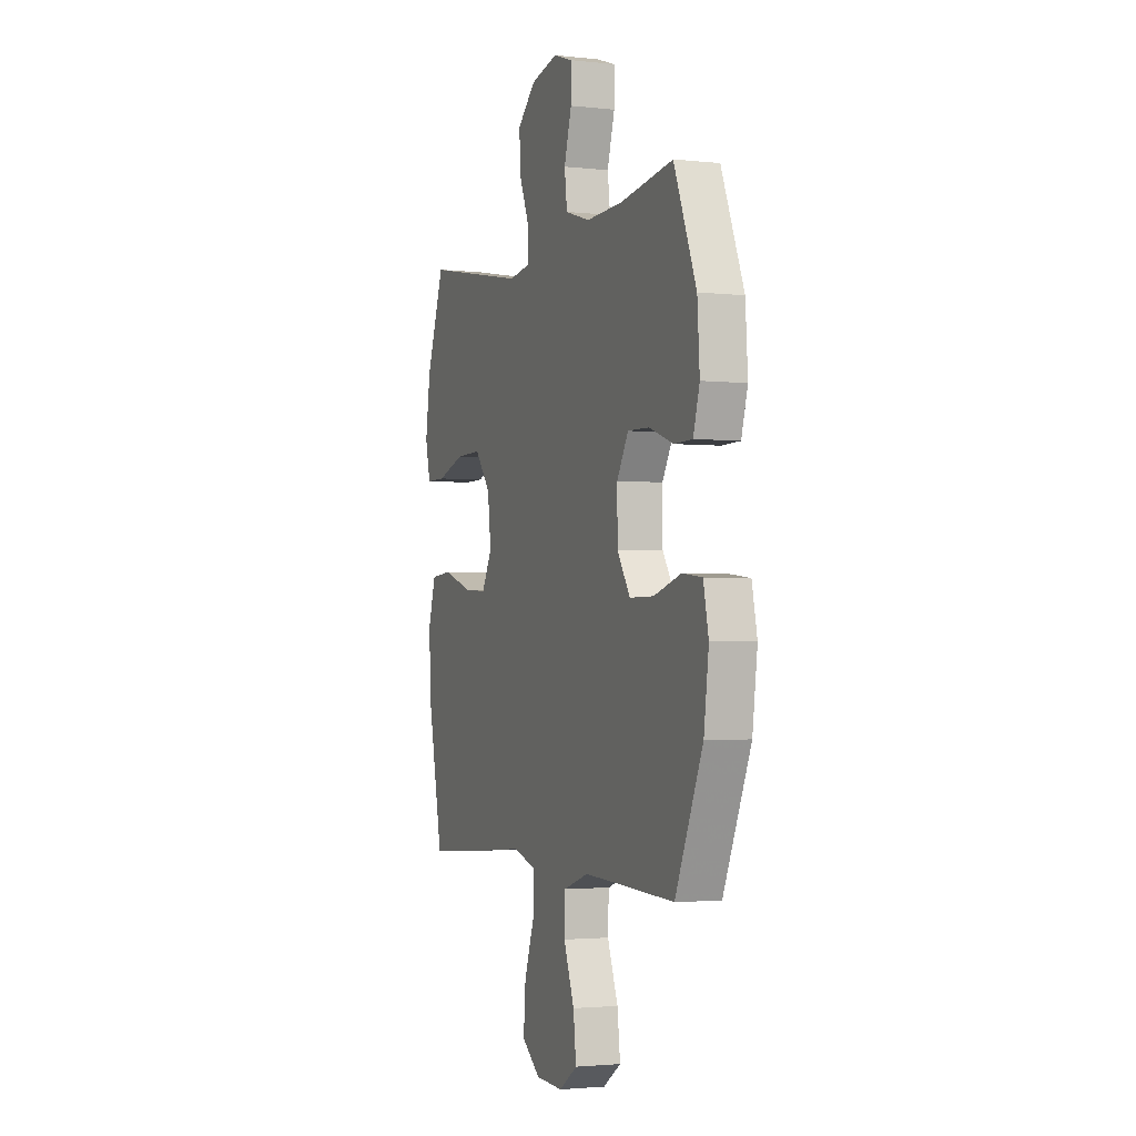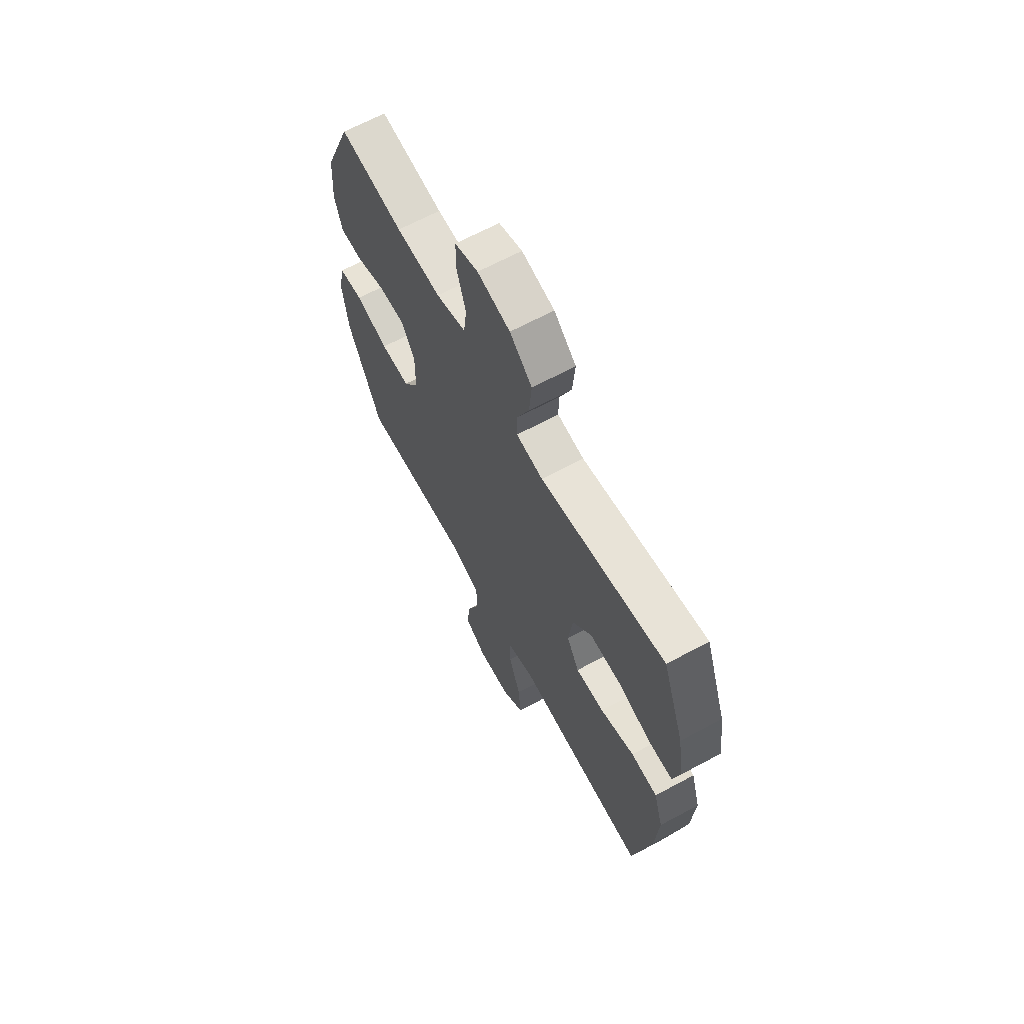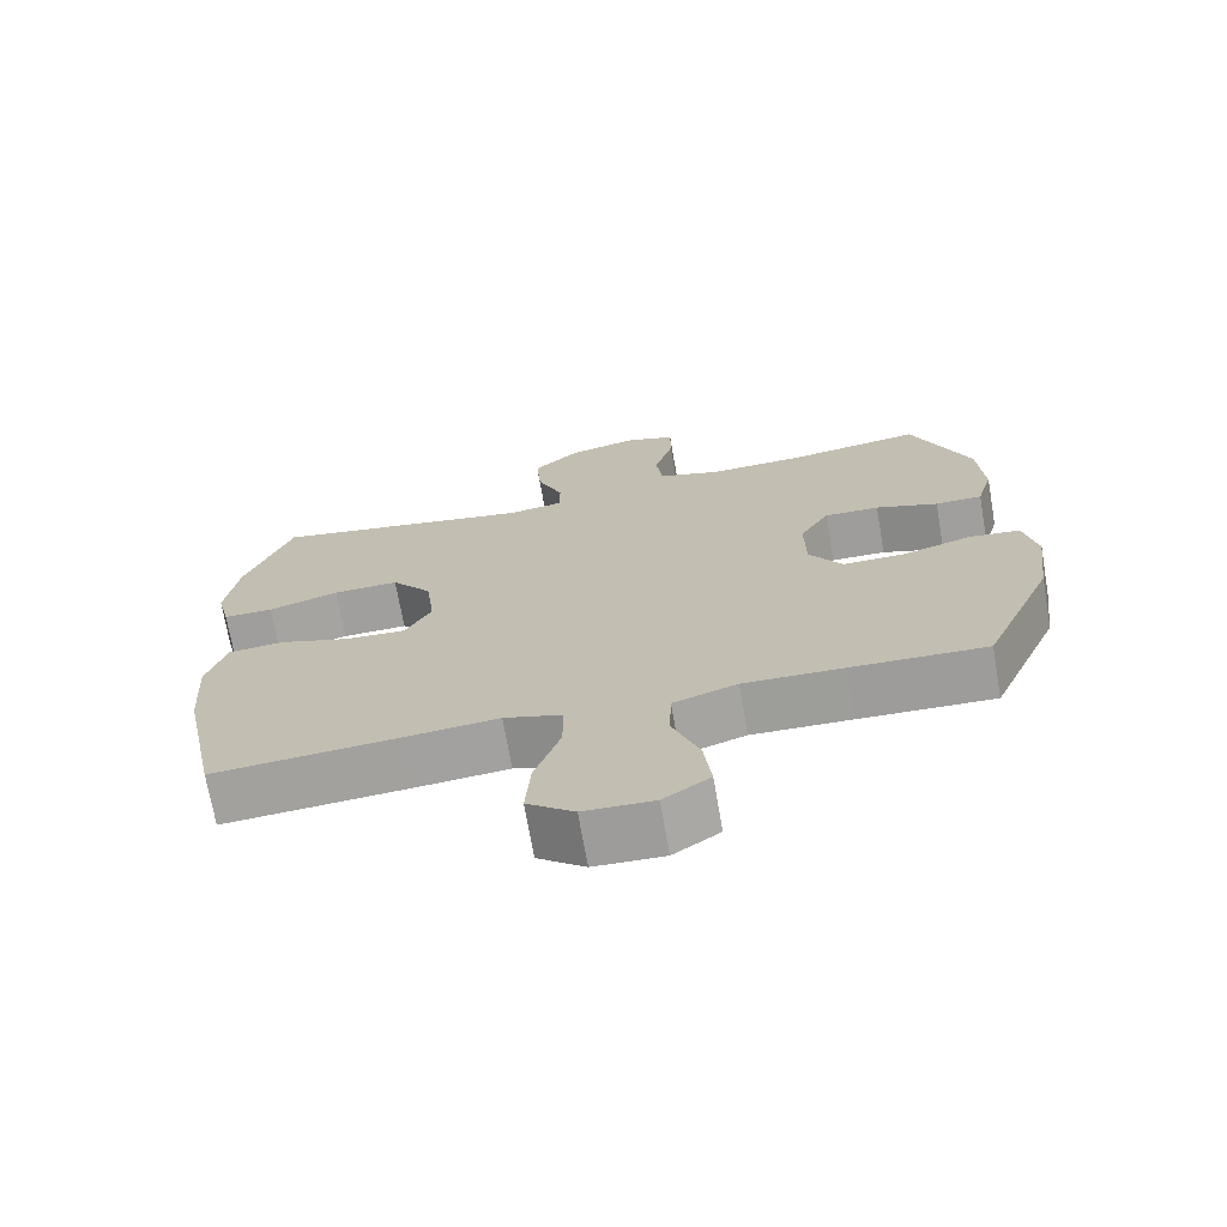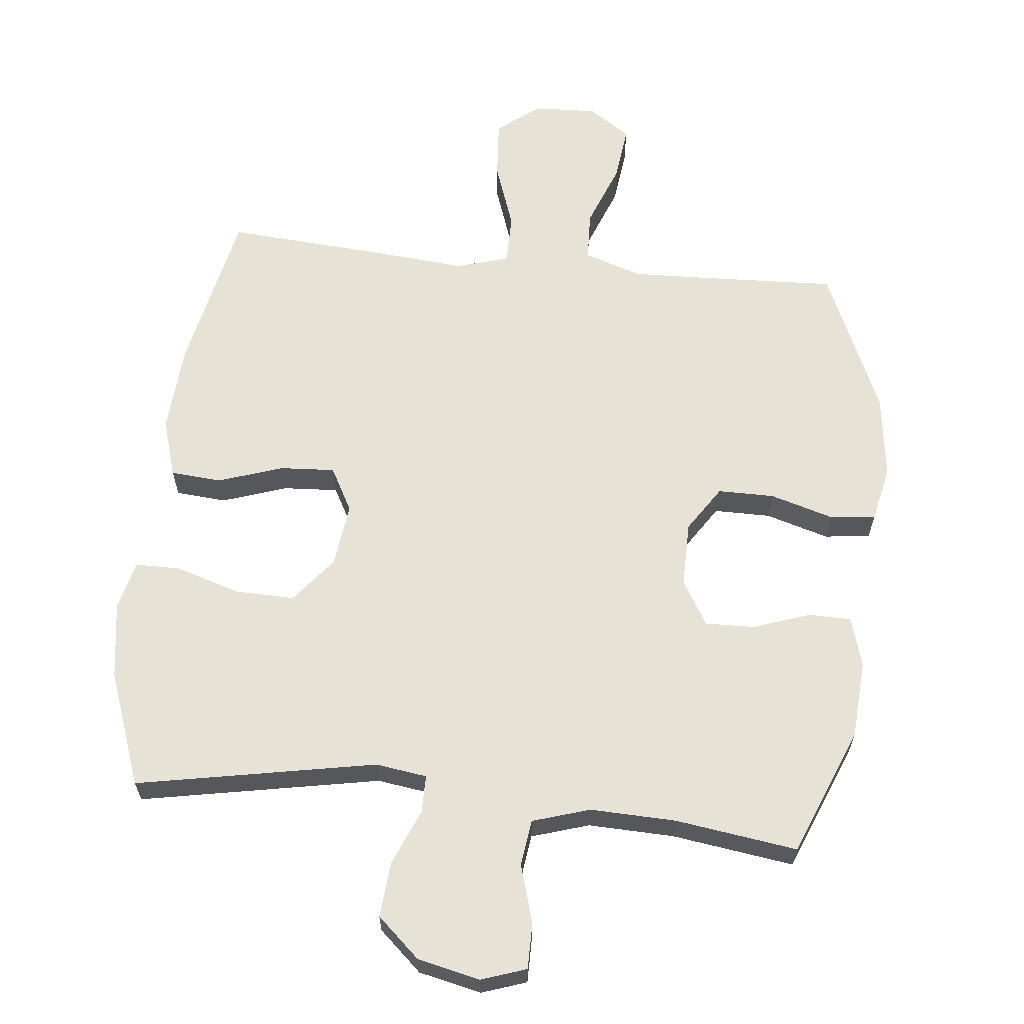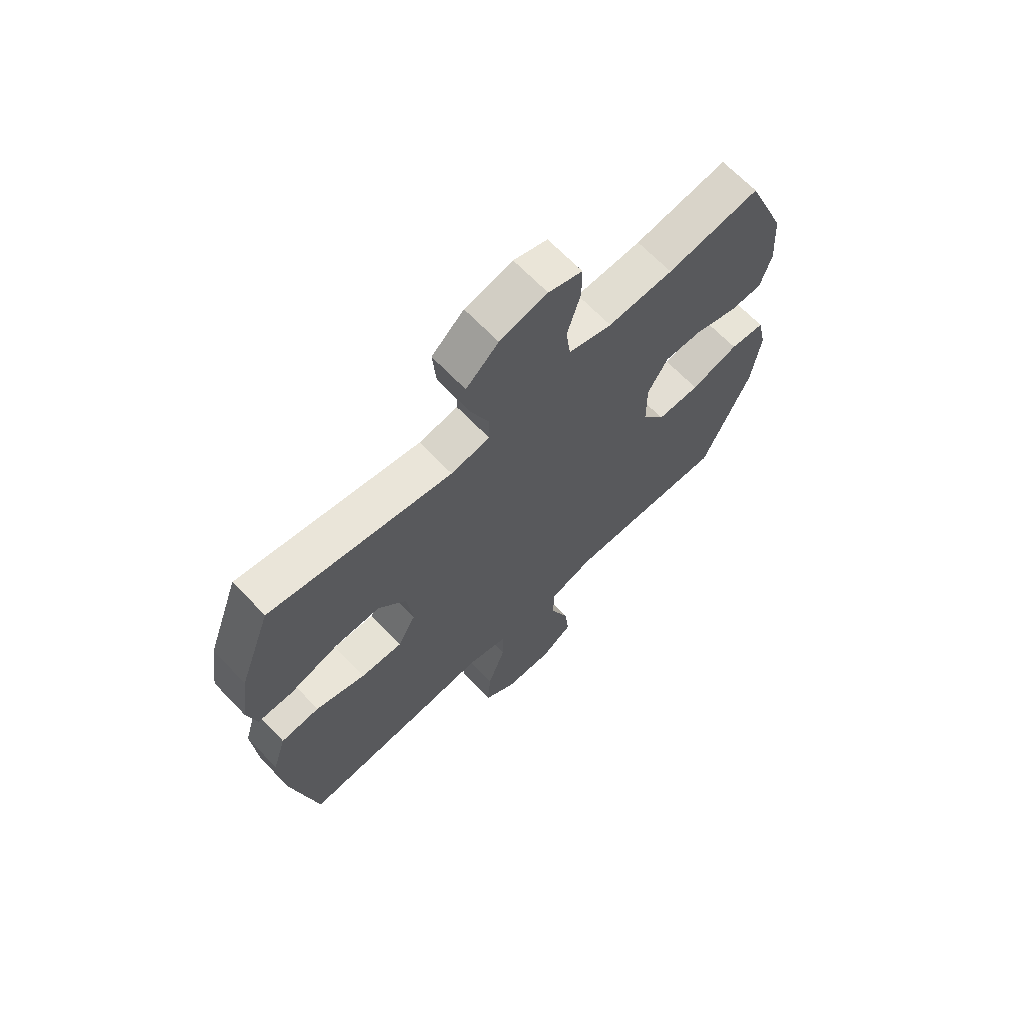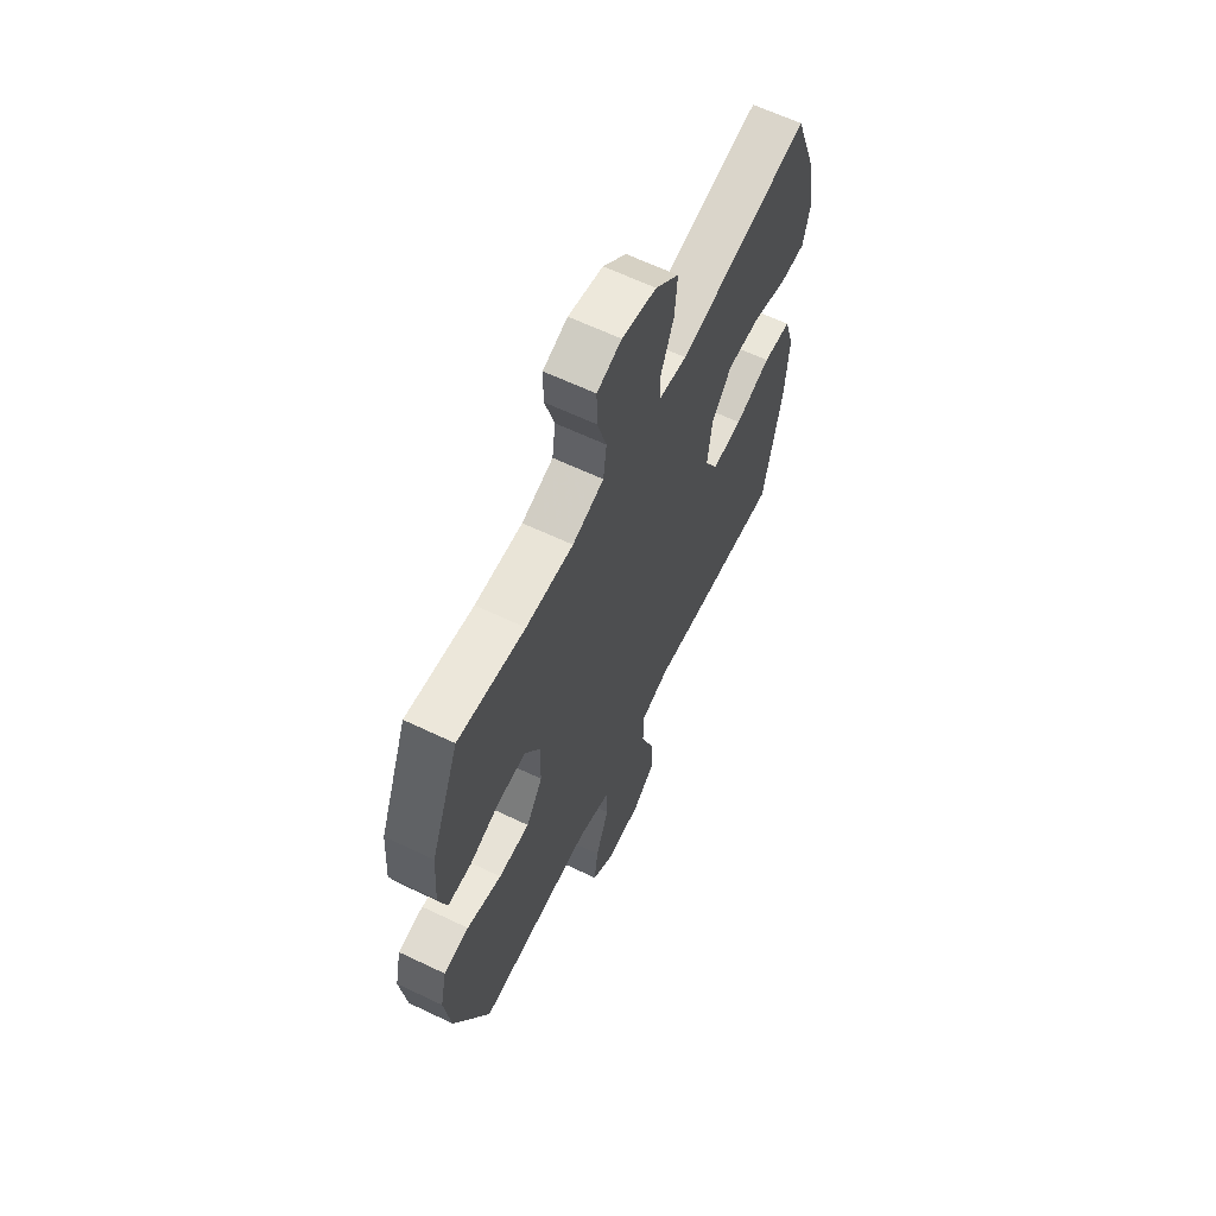
<metadata>
{"format":"obj","ext":"obj","renderer":"f3d","projection":"perspective","resolution":1024,"background":"white","views":[{"elev":-2.3,"azim":68.8,"up":"+Z"},{"elev":65.9,"azim":-118.4,"up":"+Z"},{"elev":-71.0,"azim":9.9,"up":"+Z"},{"elev":63.0,"azim":6.0,"up":"+Y"},{"elev":67.2,"azim":-43.8,"up":"+Z"},{"elev":63.0,"azim":115.8,"up":"+Z"}]}
</metadata>
<code>
v 0.5 0.07 0.5
v 0.578 0.07 0.308
v 0.586 0.07 0.19
v 0.564 0.07 0.115
v 0.5 0.07 0.114
v 0.415 0.07 0.144
v 0.34 0.07 0.146
v 0.3 0.07 0.078
v 0.301 0.07 -0.02
v 0.346 0.07 -0.089
v 0.431 0.07 -0.089
v 0.526 0.07 -0.061
v 0.595 0.07 -0.069
v 0.613 0.07 -0.153
v 0.596 0.07 -0.281
v 0.5 0.07 -0.5
v 0.318 0.07 -0.492
v 0.182 0.07 -0.487
v 0.095 0.07 -0.516
v 0.092 0.07 -0.591
v 0.129 0.07 -0.688
v 0.139 0.07 -0.772
v 0.076 0.07 -0.815
v -0.019 0.07 -0.811
v -0.083 0.07 -0.761
v -0.076 0.07 -0.671
v -0.041 0.07 -0.571
v -0.041 0.07 -0.495
v -0.12 0.07 -0.471
v -0.245 0.07 -0.482
v -0.5 0.07 -0.5
v -0.551 0.07 -0.253
v -0.56 0.07 -0.118
v -0.533 0.07 -0.03
v -0.457 0.07 -0.024
v -0.359 0.07 -0.057
v -0.277 0.07 -0.062
v -0.241 0.07 0.004
v -0.253 0.07 0.101
v -0.308 0.07 0.17
v -0.398 0.07 0.168
v -0.494 0.07 0.138
v -0.562 0.07 0.138
v -0.58 0.07 0.212
v -0.563 0.07 0.328
v -0.5 0.07 0.5
v -0.141 0.07 0.432
v -0.064 0.07 0.443
v -0.064 0.07 0.5
v -0.099 0.07 0.584
v -0.106 0.07 0.667
v -0.042 0.07 0.725
v 0.052 0.07 0.746
v 0.119 0.07 0.723
v 0.119 0.07 0.654
v 0.093 0.07 0.567
v 0.102 0.07 0.497
v 0.188 0.07 0.47
v 0.317 0.07 0.474
v 0.5 0 0.5
v 0.578 0 0.308
v 0.586 0 0.19
v 0.564 0 0.115
v 0.5 0 0.114
v 0.415 0 0.144
v 0.34 0 0.146
v 0.3 0 0.078
v 0.301 0 -0.02
v 0.346 0 -0.089
v 0.431 0 -0.089
v 0.526 0 -0.061
v 0.595 0 -0.069
v 0.613 0 -0.153
v 0.596 0 -0.281
v 0.5 0 -0.5
v 0.318 0 -0.492
v 0.182 0 -0.487
v 0.095 0 -0.516
v 0.092 0 -0.591
v 0.129 0 -0.688
v 0.139 0 -0.772
v 0.076 0 -0.815
v -0.019 0 -0.811
v -0.083 0 -0.761
v -0.076 0 -0.671
v -0.041 0 -0.571
v -0.041 0 -0.495
v -0.12 0 -0.471
v -0.245 0 -0.482
v -0.5 0 -0.5
v -0.551 0 -0.253
v -0.56 0 -0.118
v -0.533 0 -0.03
v -0.457 0 -0.024
v -0.359 0 -0.057
v -0.277 0 -0.062
v -0.241 0 0.004
v -0.253 0 0.101
v -0.308 0 0.17
v -0.398 0 0.168
v -0.494 0 0.138
v -0.562 0 0.138
v -0.58 0 0.212
v -0.563 0 0.328
v -0.5 0 0.5
v -0.141 0 0.432
v -0.064 0 0.443
v -0.064 0 0.5
v -0.099 0 0.584
v -0.106 0 0.667
v -0.042 0 0.725
v 0.052 0 0.746
v 0.119 0 0.723
v 0.119 0 0.654
v 0.093 0 0.567
v 0.102 0 0.497
v 0.188 0 0.47
v 0.317 0 0.474
f 53 54 55 56
f 53 56 57
f 52 53 57
f 49 50 51 52
f 48 49 52 57
f 44 45 46 47
f 44 47 48
f 41 42 43 44
f 40 41 44 48
f 39 40 48 57
f 33 34 35 36
f 33 36 37
f 32 33 37
f 29 30 31 32
f 28 29 32 37
f 24 25 26 27
f 24 27 28
f 23 24 28
f 20 21 22 23
f 19 20 23 28
f 18 19 28 37
f 14 15 16 17
f 11 12 13 14
f 10 11 14 17
f 9 10 17 18
f 3 4 5 6
f 3 6 7
f 59 1 2 3
f 58 59 3 7
f 38 39 57 58
f 8 9 18 37
f 37 38 58
f 7 8 37 58
f 115 114 113 112
f 116 115 112
f 116 112 111
f 111 110 109 108
f 116 111 108 107
f 106 105 104 103
f 107 106 103
f 103 102 101 100
f 107 103 100 99
f 116 107 99 98
f 95 94 93 92
f 96 95 92
f 96 92 91
f 91 90 89 88
f 96 91 88 87
f 86 85 84 83
f 87 86 83
f 87 83 82
f 82 81 80 79
f 87 82 79 78
f 96 87 78 77
f 76 75 74 73
f 73 72 71 70
f 76 73 70 69
f 77 76 69 68
f 65 64 63 62
f 66 65 62
f 62 61 60 118
f 66 62 118 117
f 117 116 98 97
f 96 77 68 67
f 117 97 96
f 117 96 67 66
f 1 60 61 2
f 2 61 62 3
f 3 62 63 4
f 4 63 64 5
f 5 64 65 6
f 6 65 66 7
f 7 66 67 8
f 8 67 68 9
f 9 68 69 10
f 10 69 70 11
f 11 70 71 12
f 12 71 72 13
f 13 72 73 14
f 14 73 74 15
f 15 74 75 16
f 16 75 76 17
f 17 76 77 18
f 18 77 78 19
f 19 78 79 20
f 20 79 80 21
f 21 80 81 22
f 22 81 82 23
f 23 82 83 24
f 24 83 84 25
f 25 84 85 26
f 26 85 86 27
f 27 86 87 28
f 28 87 88 29
f 29 88 89 30
f 30 89 90 31
f 31 90 91 32
f 32 91 92 33
f 33 92 93 34
f 34 93 94 35
f 35 94 95 36
f 36 95 96 37
f 37 96 97 38
f 38 97 98 39
f 39 98 99 40
f 40 99 100 41
f 41 100 101 42
f 42 101 102 43
f 43 102 103 44
f 44 103 104 45
f 45 104 105 46
f 46 105 106 47
f 47 106 107 48
f 48 107 108 49
f 49 108 109 50
f 50 109 110 51
f 51 110 111 52
f 52 111 112 53
f 53 112 113 54
f 54 113 114 55
f 55 114 115 56
f 56 115 116 57
f 57 116 117 58
f 58 117 118 59
f 59 118 60 1

</code>
